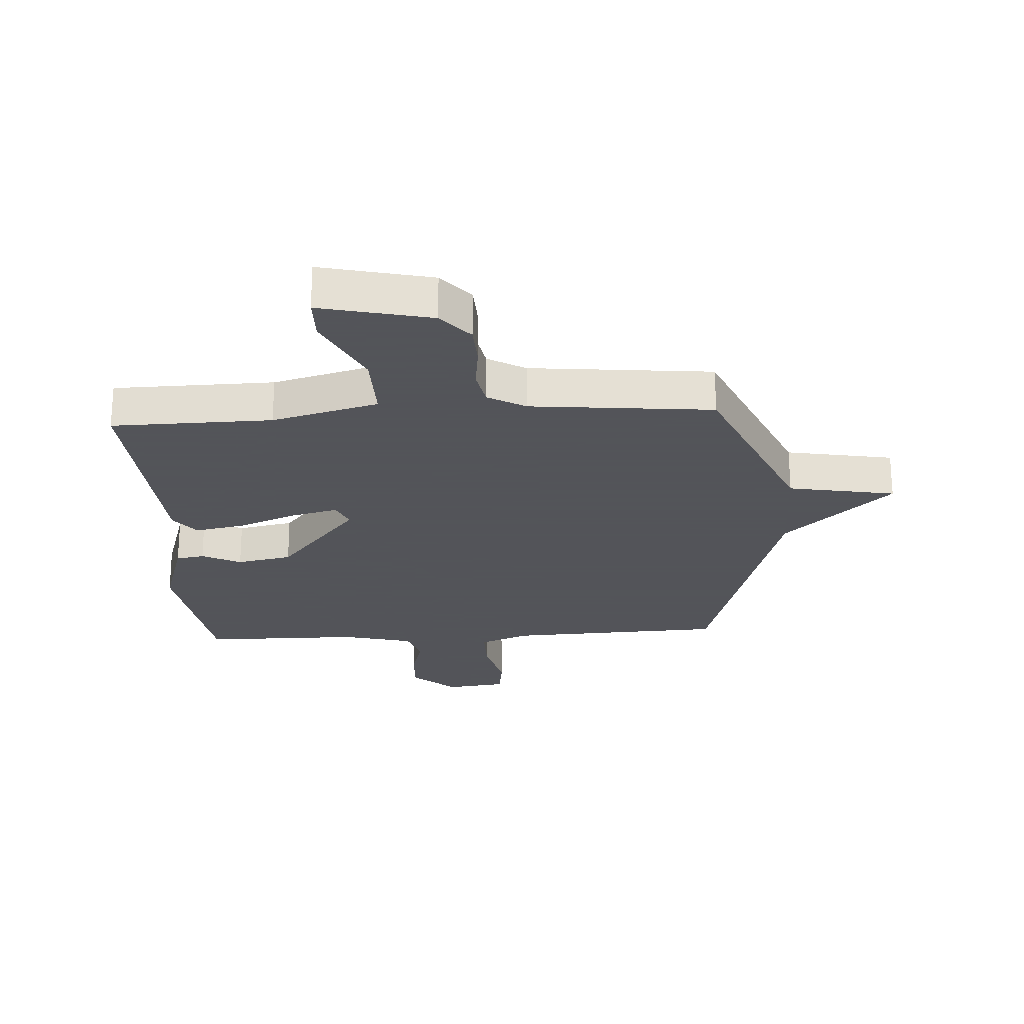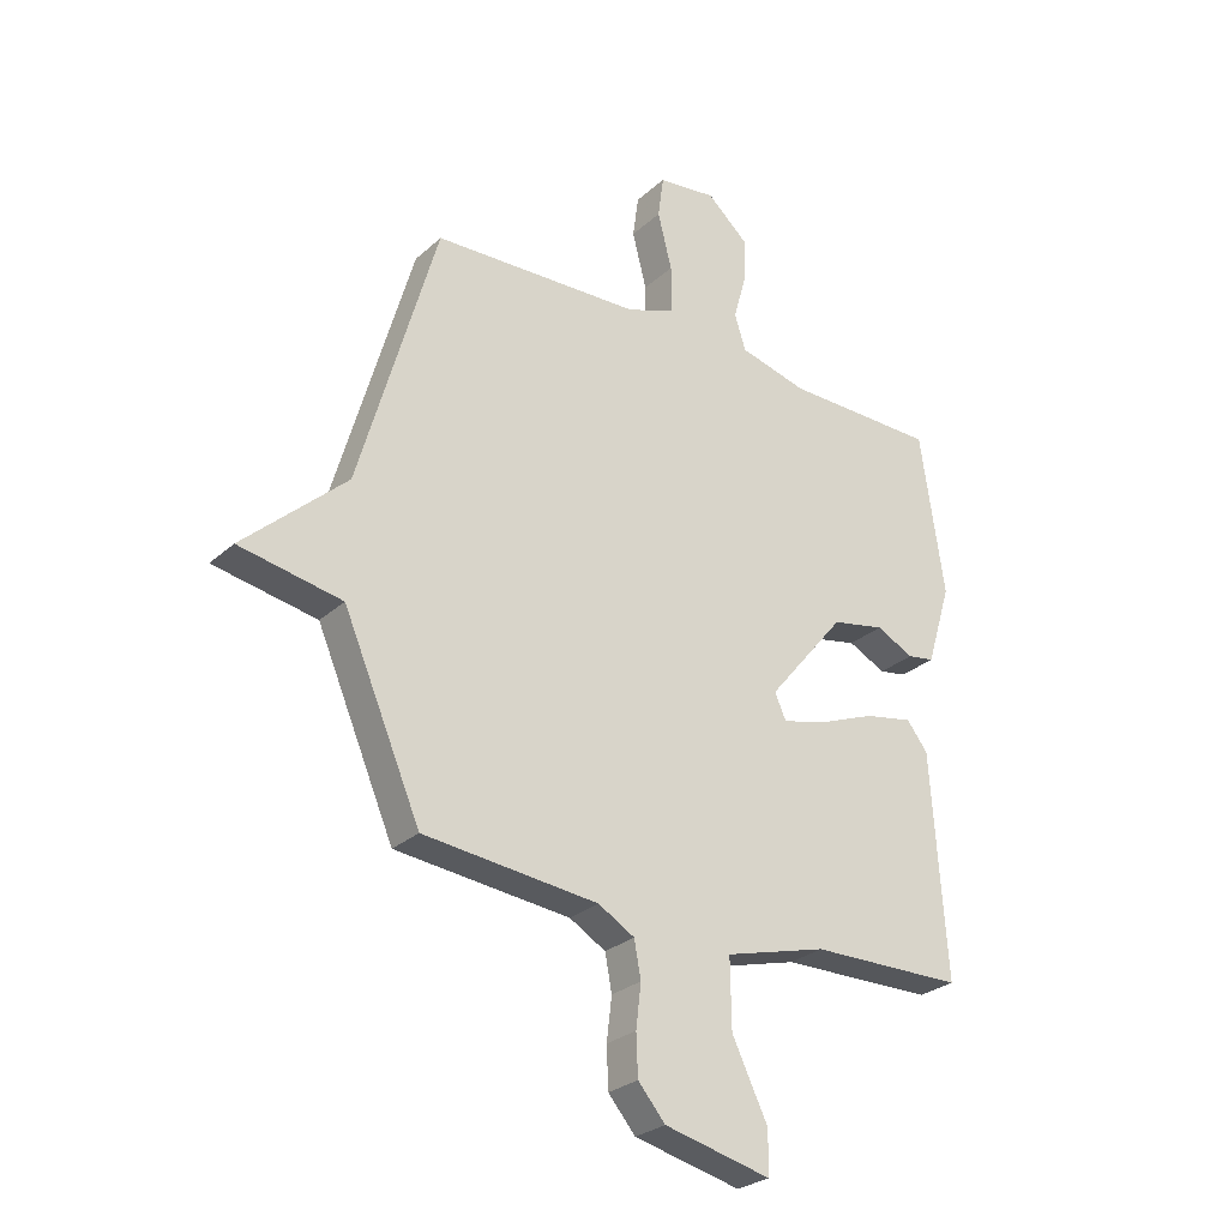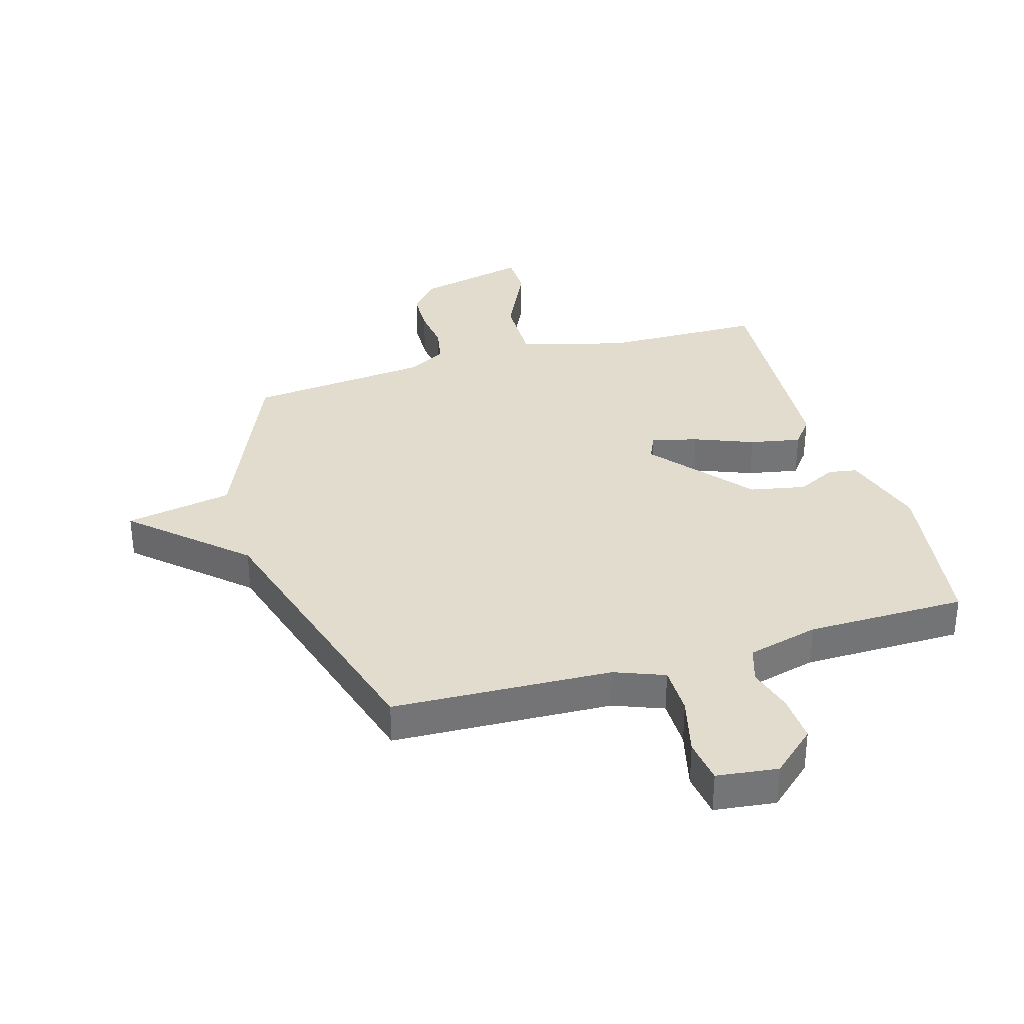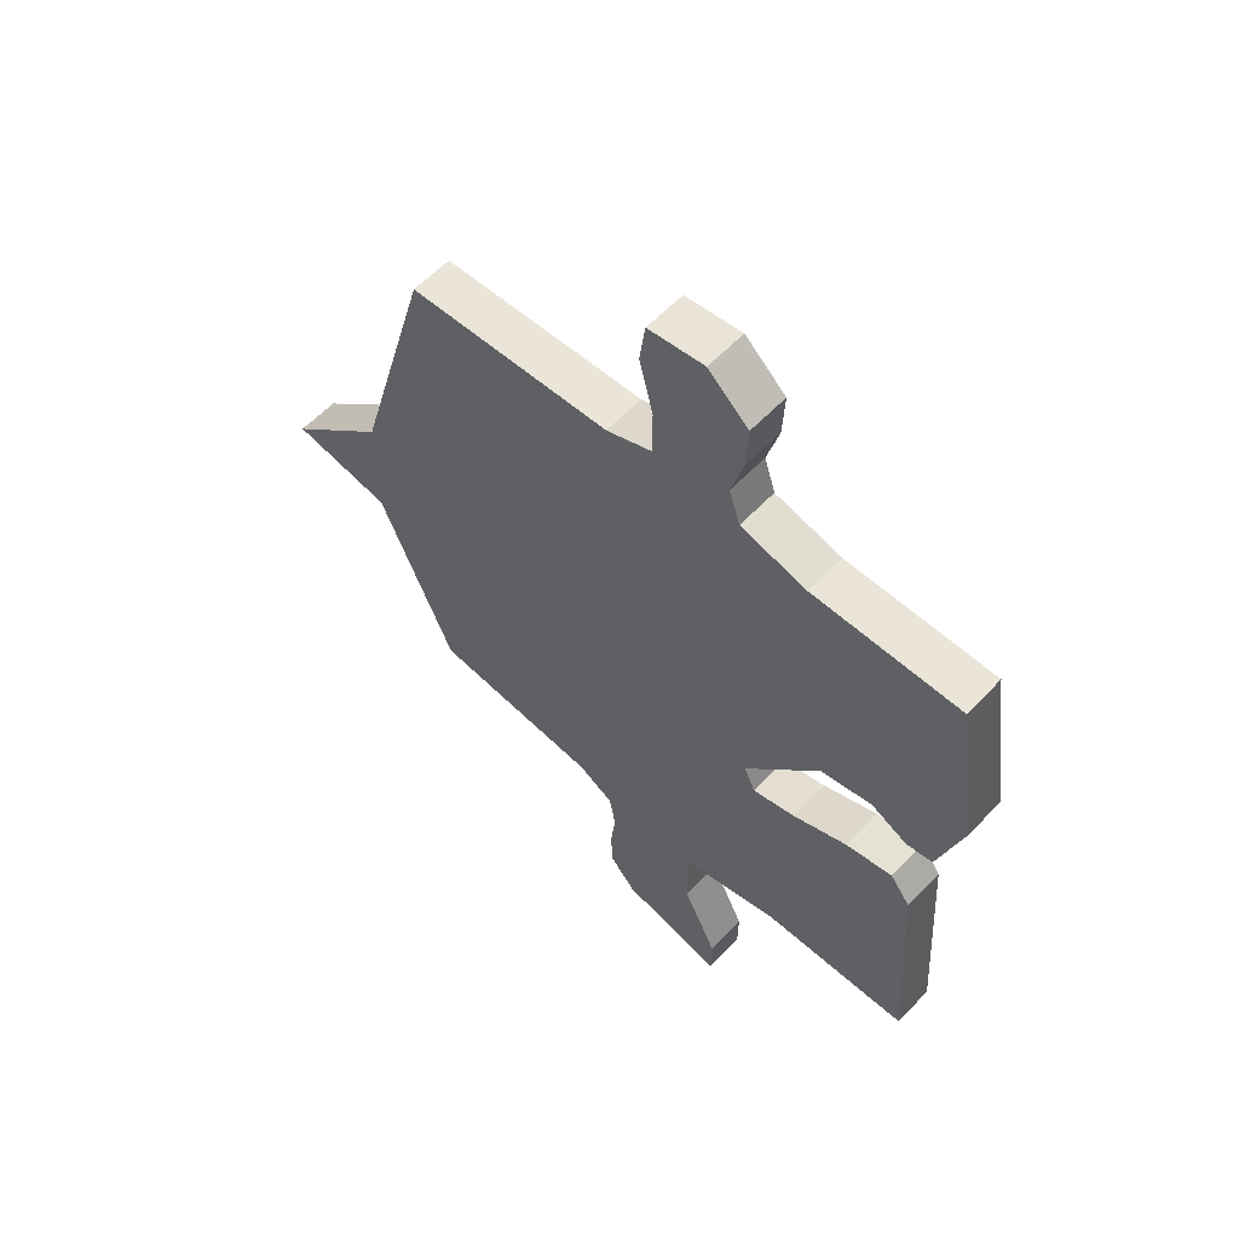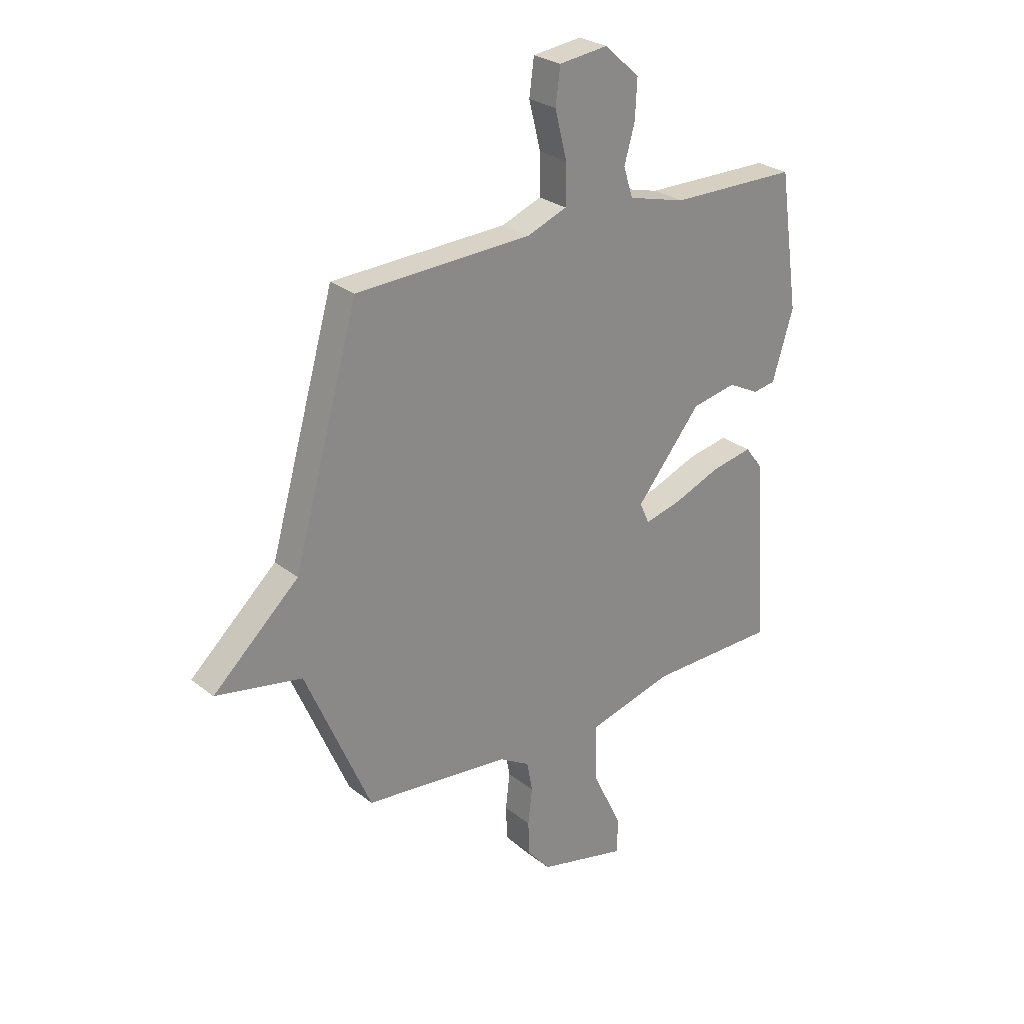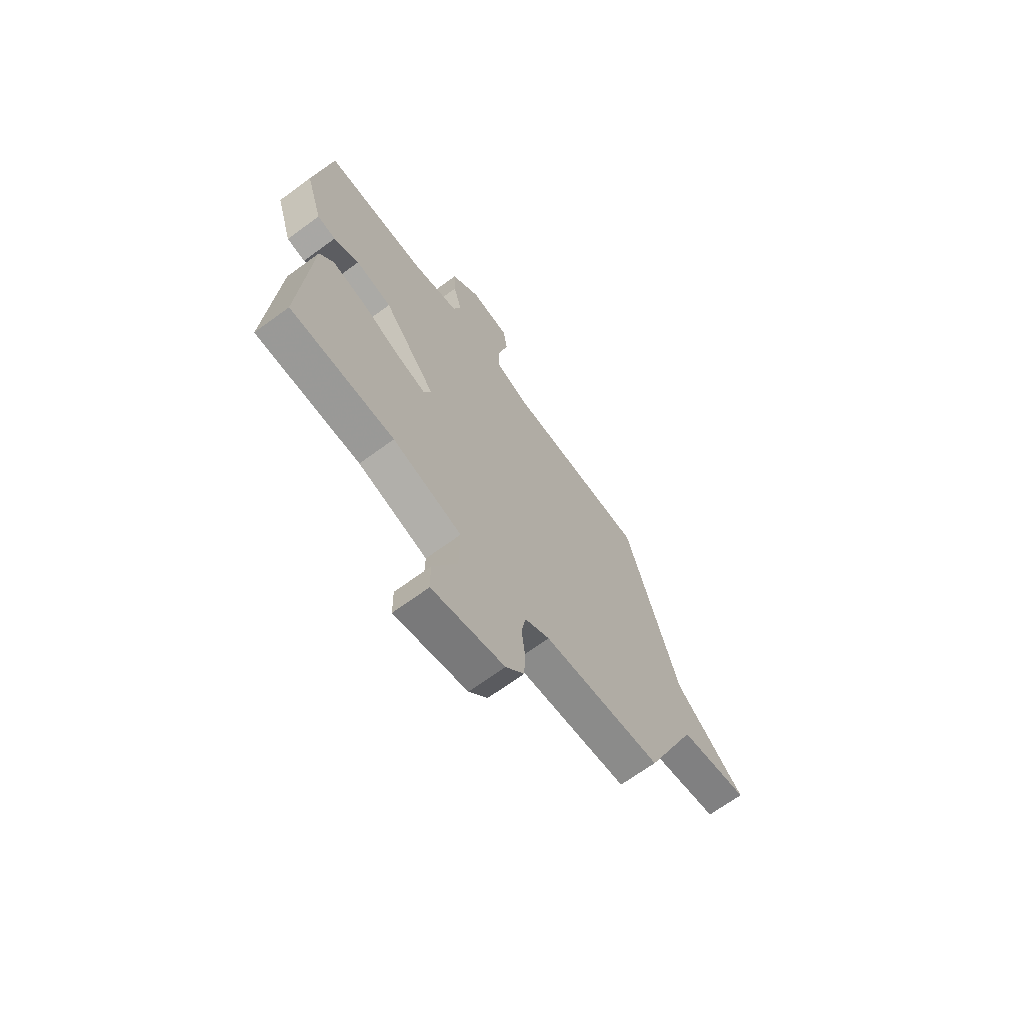
<metadata>
{"format":"obj","ext":"obj","renderer":"f3d","projection":"perspective","resolution":1024,"background":"white","views":[{"elev":-23.9,"azim":-176.6,"up":"+Y"},{"elev":-27.7,"azim":-36.8,"up":"+Z"},{"elev":34.0,"azim":-16.6,"up":"+Y"},{"elev":58.9,"azim":43.0,"up":"+Z"},{"elev":26.7,"azim":-39.2,"up":"+Z"},{"elev":-68.1,"azim":126.3,"up":"+Z"}]}
</metadata>
<code>
v -0.5 0.07 -0.5
v -0.637 0.07 -0.182
v -0.818 0.07 -0.149
v -0.637 0.07 0.018
v -0.5 0.07 0.5
v -0.13 0.07 0.516
v -0.046 0.07 0.549
v -0.046 0.07 0.633
v -0.071 0.07 0.732
v -0.061 0.07 0.807
v 0.042 0.07 0.82
v 0.116 0.07 0.754
v 0.112 0.07 0.673
v 0.09 0.07 0.595
v 0.11 0.07 0.533
v 0.231 0.07 0.502
v 0.5 0.07 0.5
v 0.542 0.07 0.213
v 0.498 0.07 0.069
v 0.45 0.07 0.061
v 0.384 0.07 0.094
v 0.29 0.07 0.075
v 0.153 0.07 -0.092
v 0.173 0.07 -0.137
v 0.251 0.07 -0.117
v 0.351 0.07 -0.077
v 0.437 0.07 -0.06
v 0.474 0.07 -0.108
v 0.5 0.07 -0.5
v 0.229 0.07 -0.505
v 0.049 0.07 -0.554
v 0.051 0.07 -0.675
v 0.114 0.07 -0.805
v 0.113 0.07 -0.88
v -0.074 0.07 -0.836
v -0.122 0.07 -0.78
v -0.125 0.07 -0.708
v -0.116 0.07 -0.632
v -0.128 0.07 -0.568
v -0.192 0.07 -0.531
v -0.5 0 -0.5
v -0.637 0 -0.182
v -0.818 0 -0.149
v -0.637 0 0.018
v -0.5 0 0.5
v -0.13 0 0.516
v -0.046 0 0.549
v -0.046 0 0.633
v -0.071 0 0.732
v -0.061 0 0.807
v 0.042 0 0.82
v 0.116 0 0.754
v 0.112 0 0.673
v 0.09 0 0.595
v 0.11 0 0.533
v 0.231 0 0.502
v 0.5 0 0.5
v 0.542 0 0.213
v 0.498 0 0.069
v 0.45 0 0.061
v 0.384 0 0.094
v 0.29 0 0.075
v 0.153 0 -0.092
v 0.173 0 -0.137
v 0.251 0 -0.117
v 0.351 0 -0.077
v 0.437 0 -0.06
v 0.474 0 -0.108
v 0.5 0 -0.5
v 0.229 0 -0.505
v 0.049 0 -0.554
v 0.051 0 -0.675
v 0.114 0 -0.805
v 0.113 0 -0.88
v -0.074 0 -0.836
v -0.122 0 -0.78
v -0.125 0 -0.708
v -0.116 0 -0.632
v -0.128 0 -0.568
v -0.192 0 -0.531
f 36 37 38
f 35 36 38
f 34 35 38
f 33 34 38
f 32 33 38
f 31 32 38 39
f 30 31 39 40
f 28 29 30
f 27 28 30
f 26 27 30
f 25 26 30
f 30 40 1
f 25 30 1
f 24 25 1
f 19 20 21
f 18 19 21
f 17 18 21
f 16 17 21
f 15 16 21 22
f 12 13 14
f 11 12 14
f 10 11 14
f 9 10 14
f 8 9 14
f 7 8 14 15
f 15 22 23
f 7 15 23
f 6 7 23
f 2 3 4
f 6 23 24
f 5 6 24
f 4 5 24
f 2 4 24
f 1 2 24
f 78 77 76
f 78 76 75
f 78 75 74
f 78 74 73
f 78 73 72
f 79 78 72 71
f 80 79 71 70
f 70 69 68
f 70 68 67
f 70 67 66
f 70 66 65
f 41 80 70
f 41 70 65
f 41 65 64
f 61 60 59
f 61 59 58
f 61 58 57
f 61 57 56
f 62 61 56 55
f 54 53 52
f 54 52 51
f 54 51 50
f 54 50 49
f 54 49 48
f 55 54 48 47
f 63 62 55
f 63 55 47
f 63 47 46
f 44 43 42
f 64 63 46
f 64 46 45
f 64 45 44
f 64 44 42
f 64 42 41
f 1 41 42 2
f 2 42 43 3
f 3 43 44 4
f 4 44 45 5
f 5 45 46 6
f 6 46 47 7
f 7 47 48 8
f 8 48 49 9
f 9 49 50 10
f 10 50 51 11
f 11 51 52 12
f 12 52 53 13
f 13 53 54 14
f 14 54 55 15
f 15 55 56 16
f 16 56 57 17
f 17 57 58 18
f 18 58 59 19
f 19 59 60 20
f 20 60 61 21
f 21 61 62 22
f 22 62 63 23
f 23 63 64 24
f 24 64 65 25
f 25 65 66 26
f 26 66 67 27
f 27 67 68 28
f 28 68 69 29
f 29 69 70 30
f 30 70 71 31
f 31 71 72 32
f 32 72 73 33
f 33 73 74 34
f 34 74 75 35
f 35 75 76 36
f 36 76 77 37
f 37 77 78 38
f 38 78 79 39
f 39 79 80 40
f 40 80 41 1

</code>
